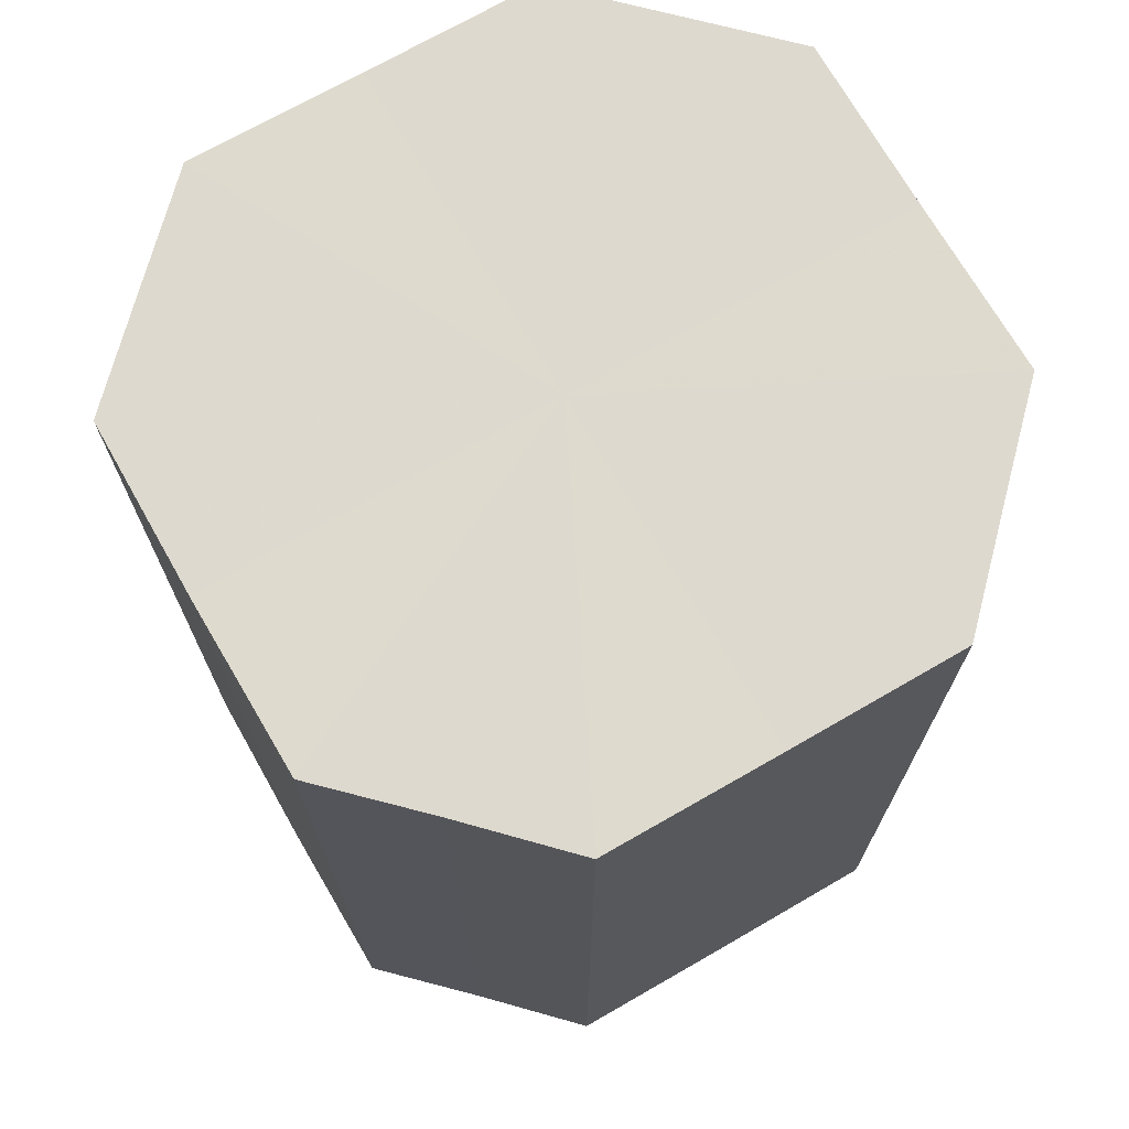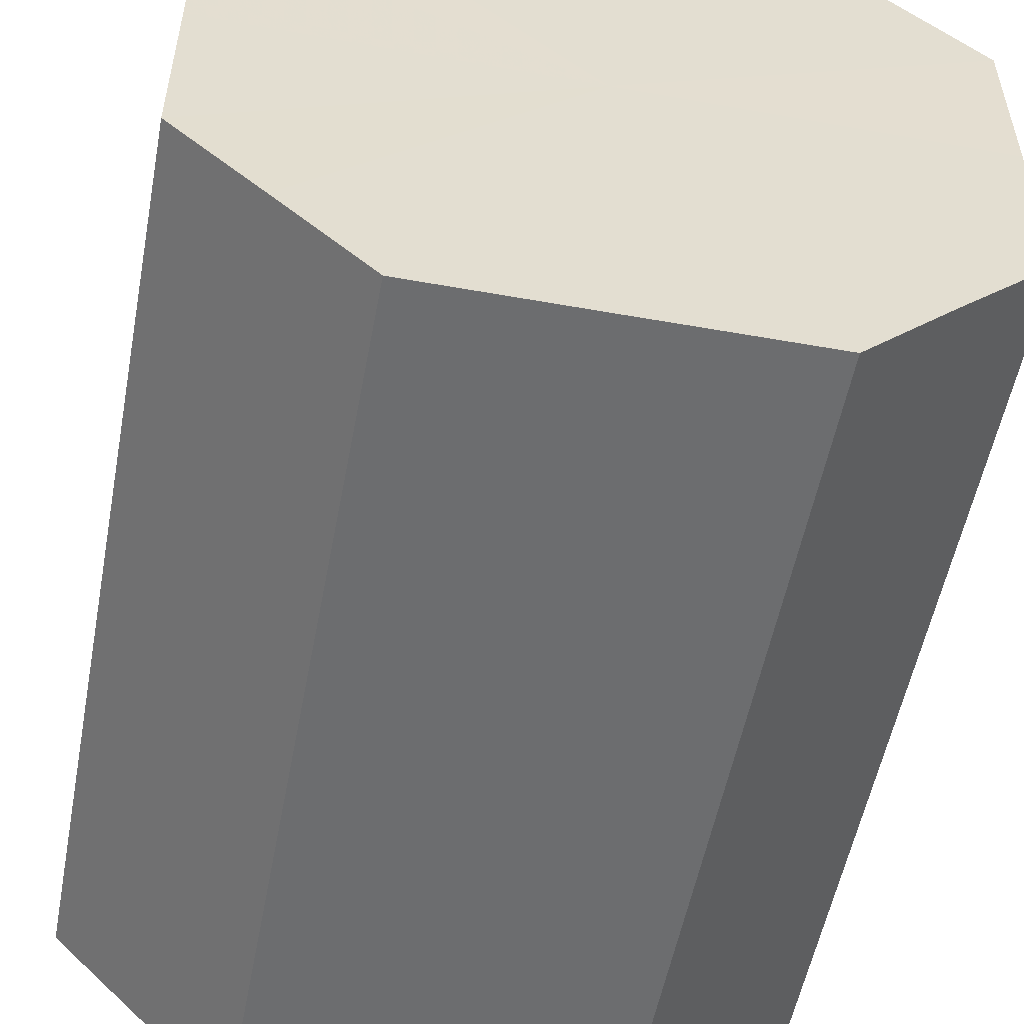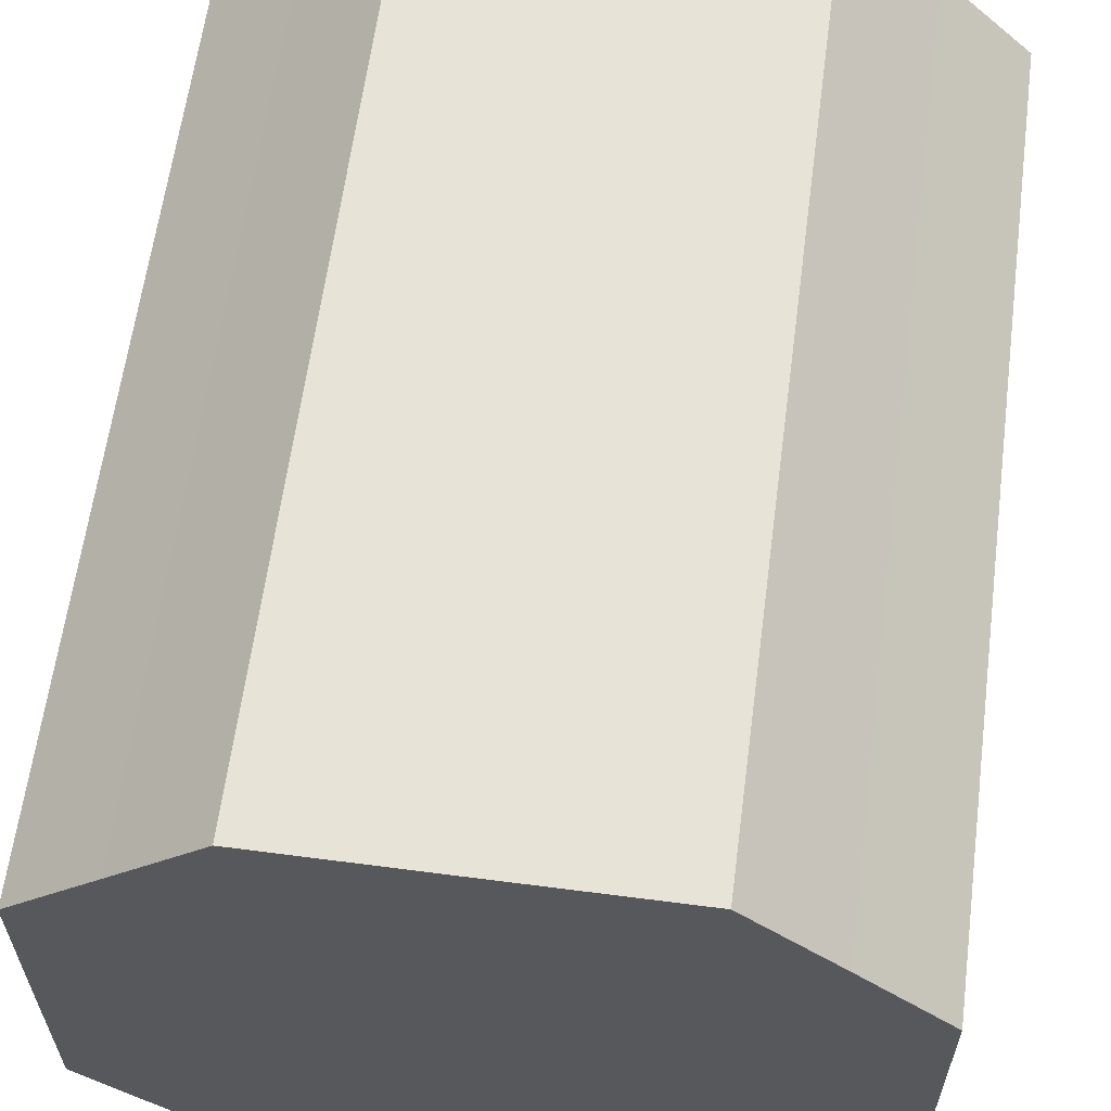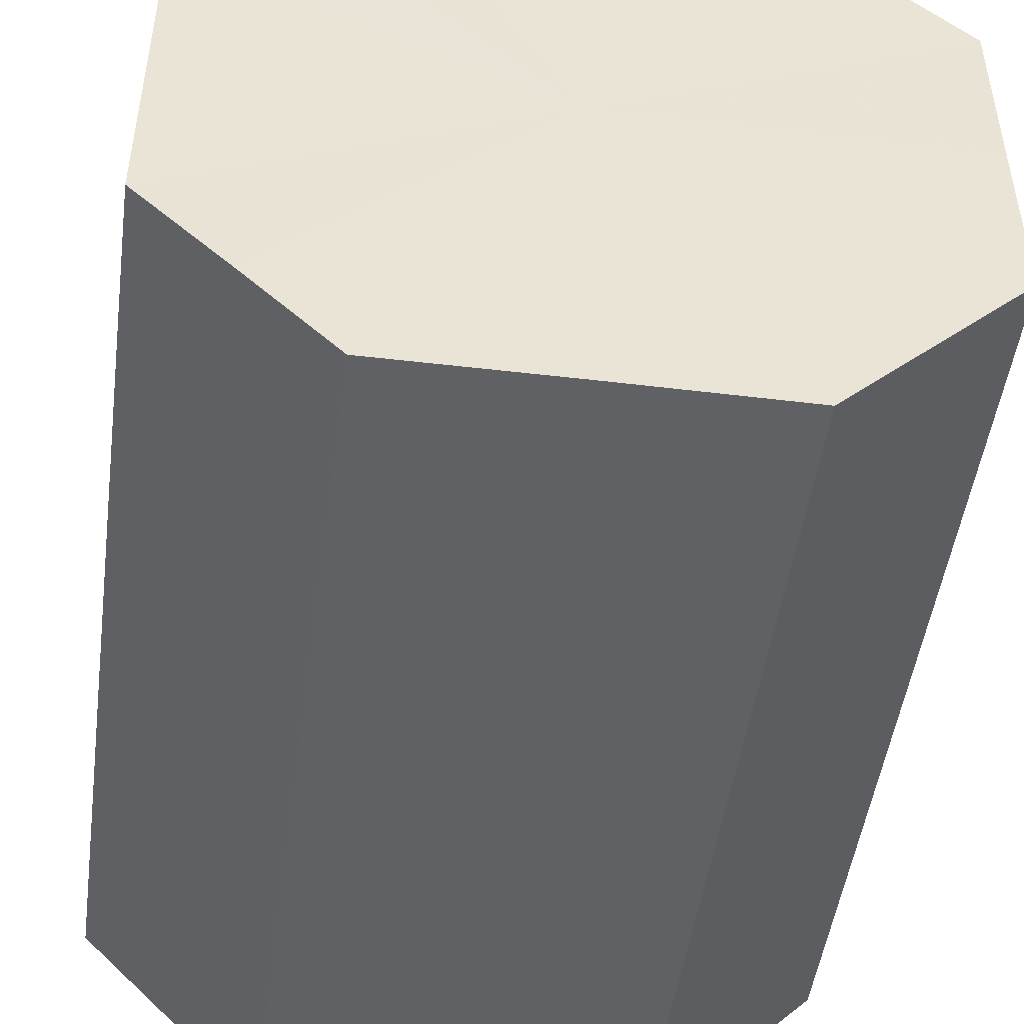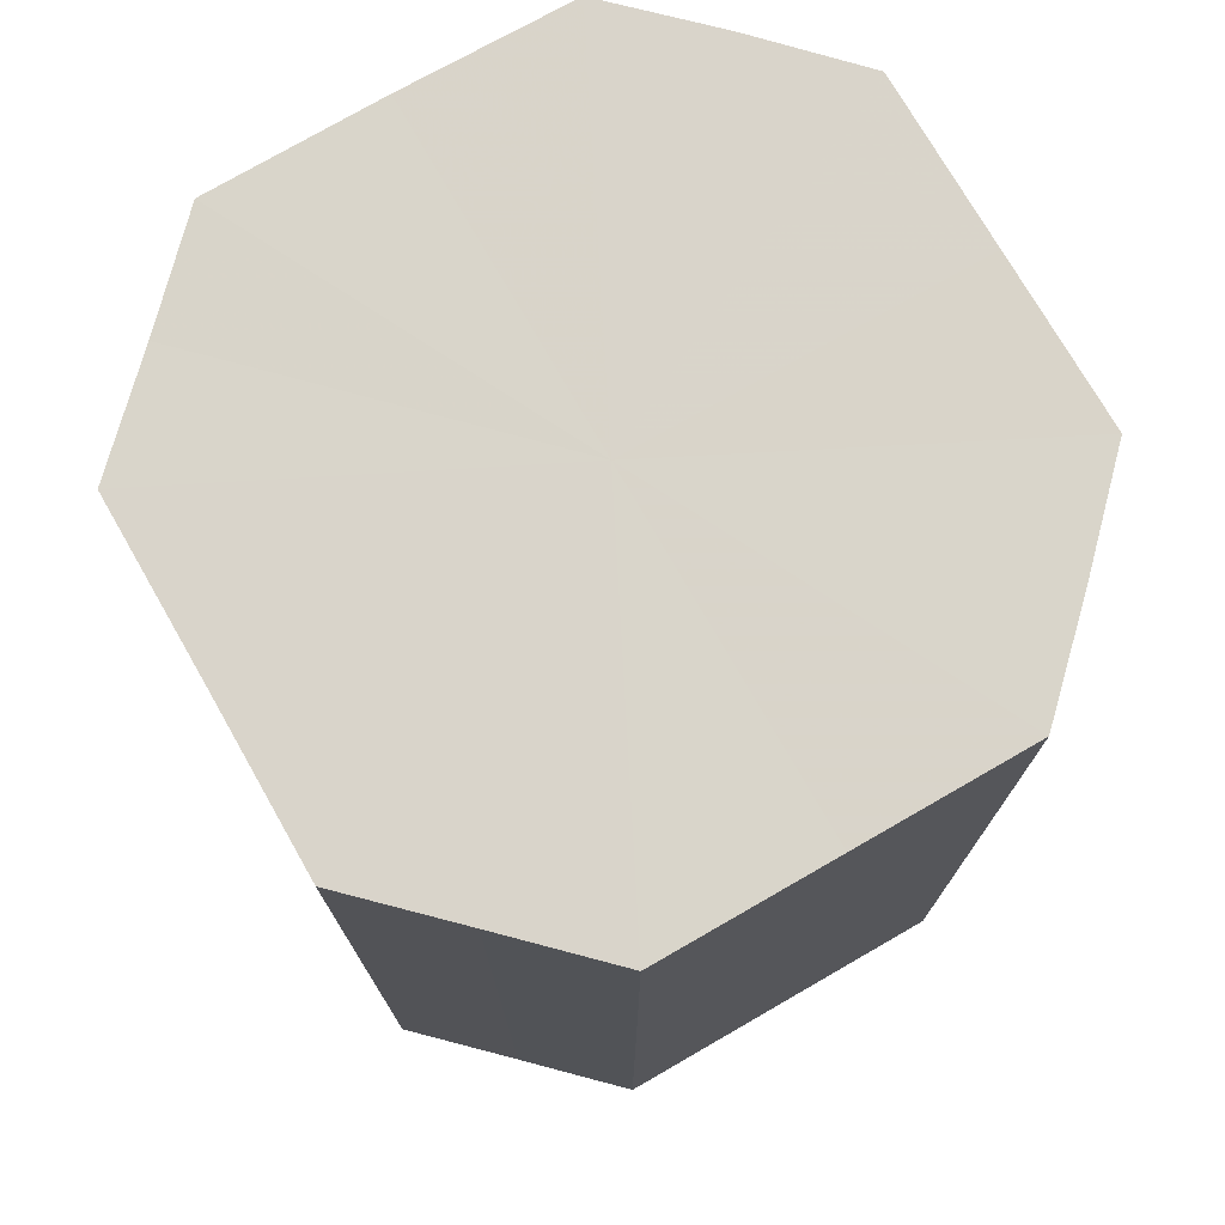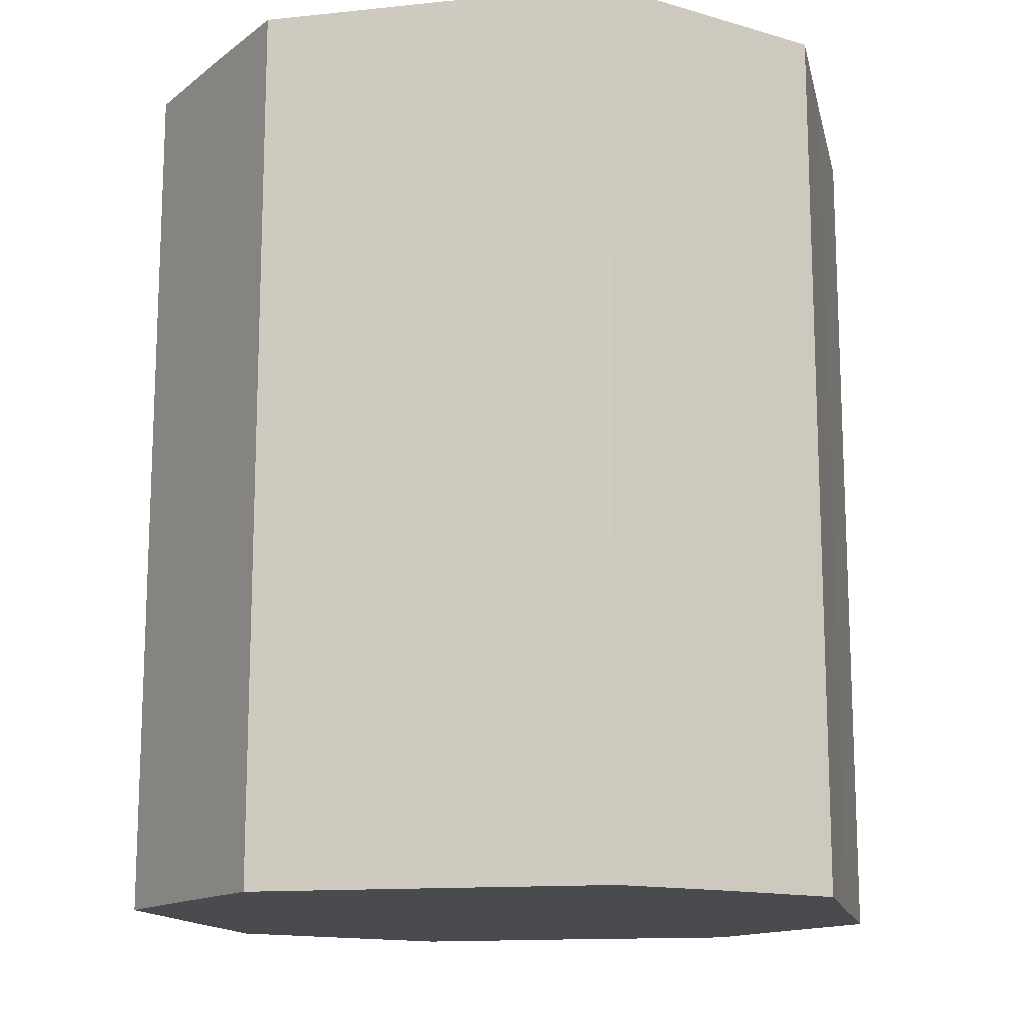
<metadata>
{"format":"obj","ext":"obj","renderer":"f3d","projection":"perspective","resolution":1024,"background":"white","views":[{"elev":71.4,"azim":60.0,"up":"+Z"},{"elev":-53.9,"azim":-10.7,"up":"+Y"},{"elev":61.6,"azim":7.5,"up":"+Y"},{"elev":-48.6,"azim":-7.7,"up":"+Y"},{"elev":74.8,"azim":150.2,"up":"+Z"},{"elev":-14.2,"azim":-77.6,"up":"+Z"}]}
</metadata>
<code>
o 1497
v 2229 1876 7.455
v 2229 1876 7.455
v 2229 1876 7.354
v 2229 1876 7.455
v 2229 1876 7.354
v 2229 1876 7.455
v 2229 1876 7.354
v 2229 1876 7.455
v 2229 1876 7.354
v 2229 1876 7.455
v 2229 1876 7.354
v 2229 1876 7.455
v 2229 1876 7.354
v 2229 1876 7.455
v 2229 1876 7.354
v 2229 1876 7.455
v 2229 1876 7.354
v 2229 1876 7.455
v 2229 1876 7.354
v 2229 1876 7.455
v 2229 1876 7.354
v 2229 1876 7.455
v 2229 1876 7.354
v 2229 1876 7.455
v 2229 1876 7.354
v 2229 1876 7.455
v 2229 1876 7.354
v 2229 1876 7.455
v 2229 1876 7.354
v 2229 1876 7.455
v 2229 1876 7.354
v 2229 1876 7.354
v 2229 1876 7.354
v 2229 1876 7.455
v 2229 1876 7.354
v 2229 1876 7.455
v 2229 1876 7.354
v 2229 1876 7.354
v 2229 1876 7.455
v 2229 1876 7.354
v 2229 1876 7.455
v 2229 1876 7.455
v 2229 1876 7.354
v 2229 1876 7.354
v 2229 1876 7.455
v 2229 1876 7.354
v 2229 1876 7.455
v 2229 1876 7.455
v 2229 1876 7.354
v 2229 1876 7.354
v 2229 1876 7.455
v 2229 1876 7.354
v 2229 1876 7.455
v 2229 1876 7.455
v 2229 1876 7.354
v 2229 1876 7.354
v 2229 1876 7.455
v 2229 1876 7.354
v 2229 1876 7.455
v 2229 1876 7.455
v 2229 1876 7.354
v 2229 1876 7.354
v 2229 1876 7.455
v 2229 1876 7.455
v 2229 1876 7.455
v 2229 1876 7.455
v 2229 1876 7.455
v 2229 1876 7.455
v 2229 1876 7.455
v 2229 1876 7.455
v 2229 1876 7.455
v 2229 1876 7.455
v 2229 1876 7.455
v 2229 1876 7.455
v 2229 1876 7.455
v 2229 1876 7.455
v 2229 1876 7.455
v 2229 1876 7.455
v 2229 1876 7.455
v 2229 1876 7.455
v 2229 1876 7.455
v 2229 1876 7.354
v 2229 1876 7.354
v 2229 1876 7.354
v 2229 1876 7.354
v 2229 1876 7.354
v 2229 1876 7.354
v 2229 1876 7.354
v 2229 1876 7.354
v 2229 1876 7.354
v 2229 1876 7.354
v 2229 1876 7.354
v 2229 1876 7.354
v 2229 1876 7.354
v 2229 1876 7.354
v 2229 1876 7.354
v 2229 1876 7.354
v 2229 1876 7.354
f 1 2 3
f 2 4 5
f 6 1 7
f 4 8 9
f 10 6 11
f 8 12 13
f 14 10 15
f 12 16 17
f 18 14 19
f 16 20 21
f 22 18 23
f 20 24 25
f 26 22 27
f 24 28 29
f 30 26 31
f 28 30 32
f 33 34 35
f 35 36 37
f 38 39 33
f 40 41 38
f 37 42 43
f 44 45 40
f 46 47 44
f 43 48 49
f 50 51 46
f 52 53 50
f 49 54 55
f 56 57 52
f 58 59 56
f 55 60 61
f 62 63 58
f 61 64 62
f 65 66 67
f 65 68 66
f 65 67 69
f 65 70 68
f 65 69 71
f 65 72 70
f 65 71 73
f 65 74 72
f 65 73 75
f 65 76 74
f 65 75 77
f 65 78 76
f 65 77 79
f 65 80 78
f 65 79 81
f 65 81 80
f 82 83 84
f 82 85 83
f 82 84 86
f 82 87 85
f 82 86 88
f 82 89 87
f 82 88 90
f 82 91 89
f 82 90 92
f 82 93 91
f 82 92 94
f 82 95 93
f 82 94 96
f 82 97 95
f 82 96 98
f 82 98 97

</code>
